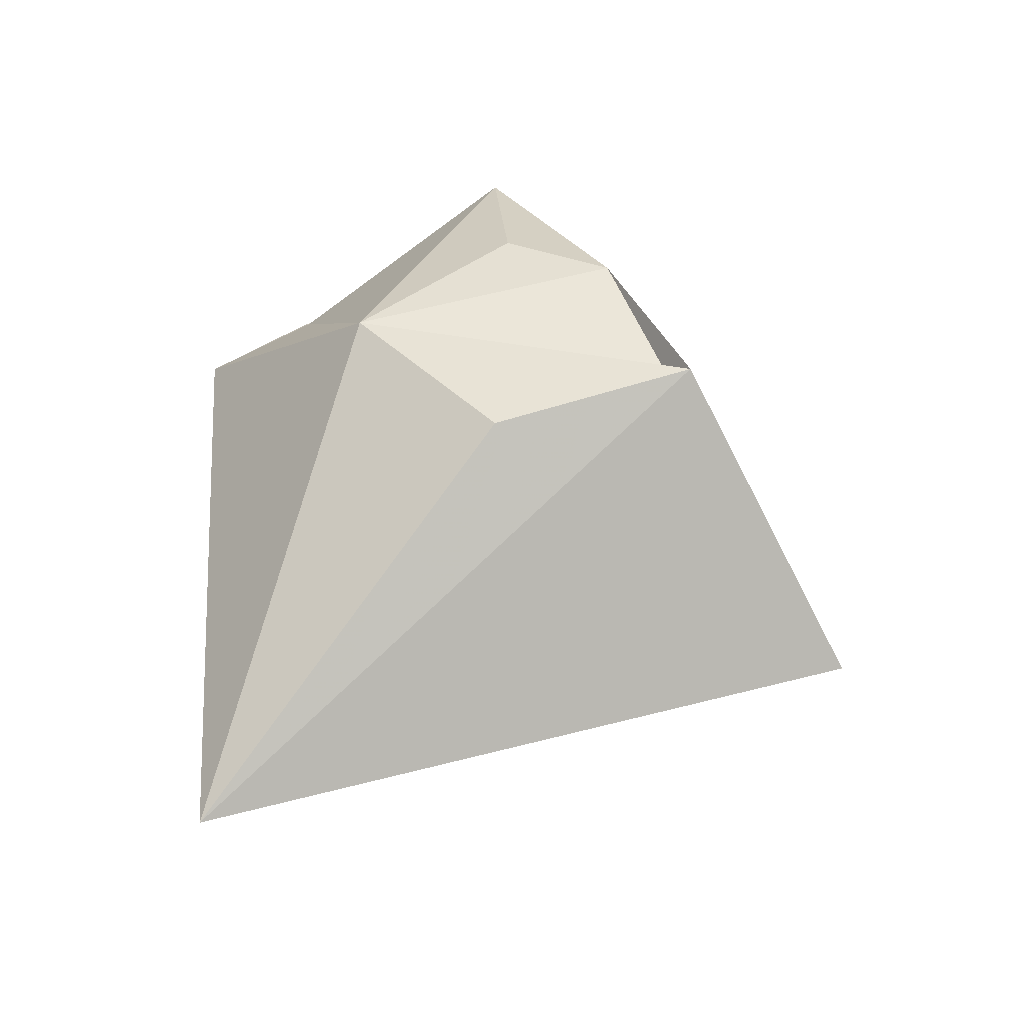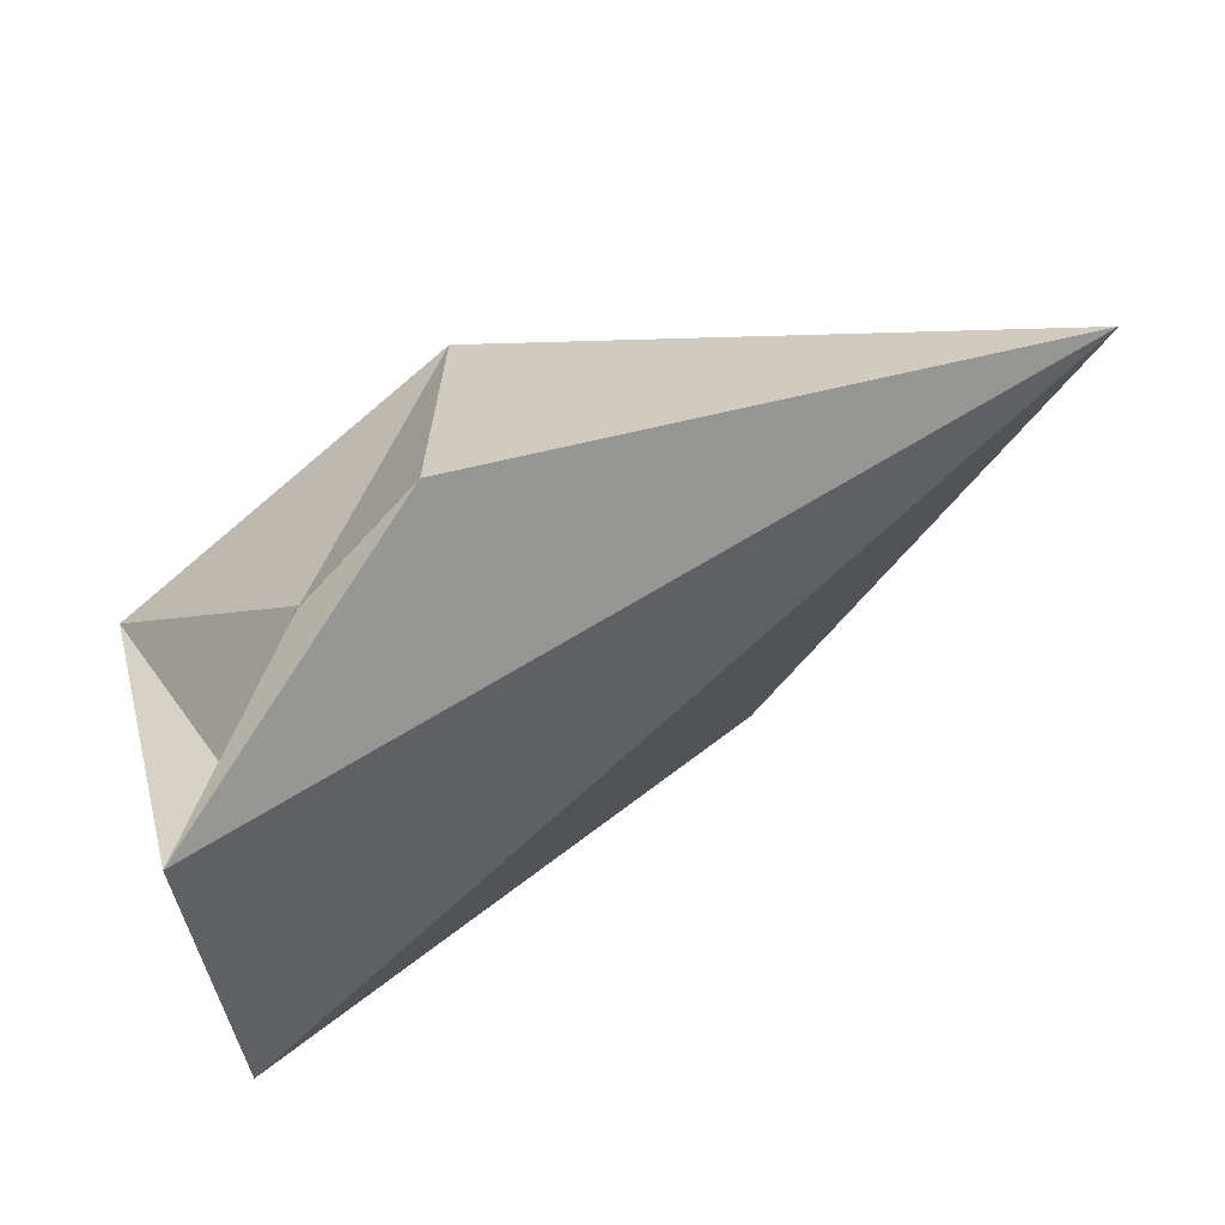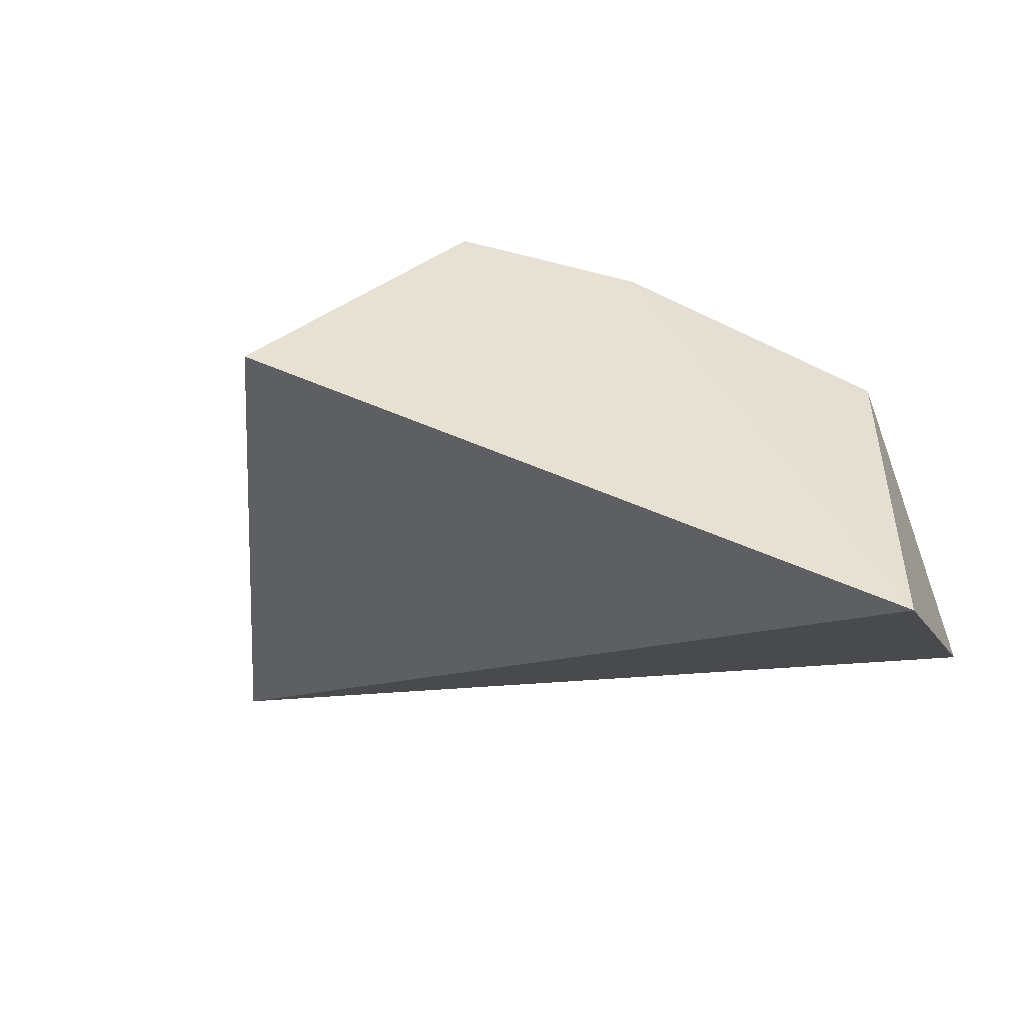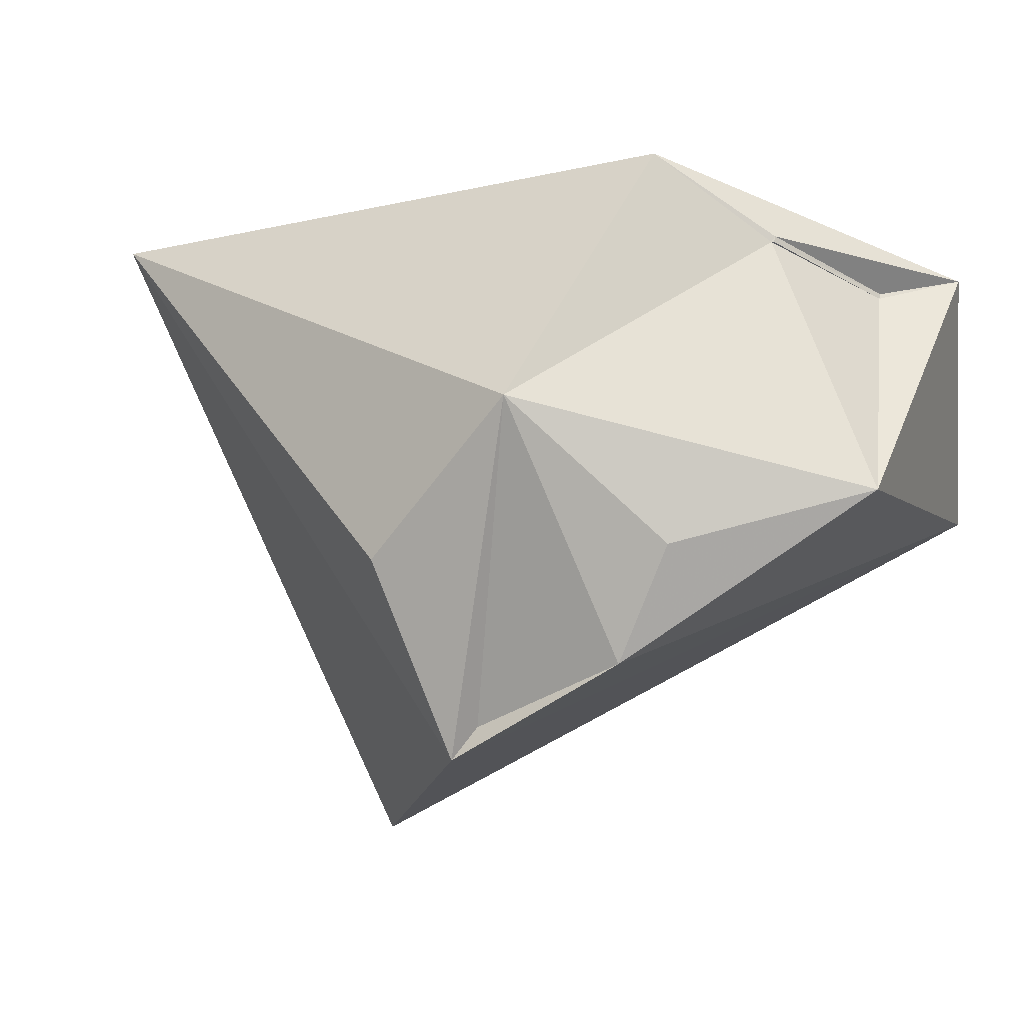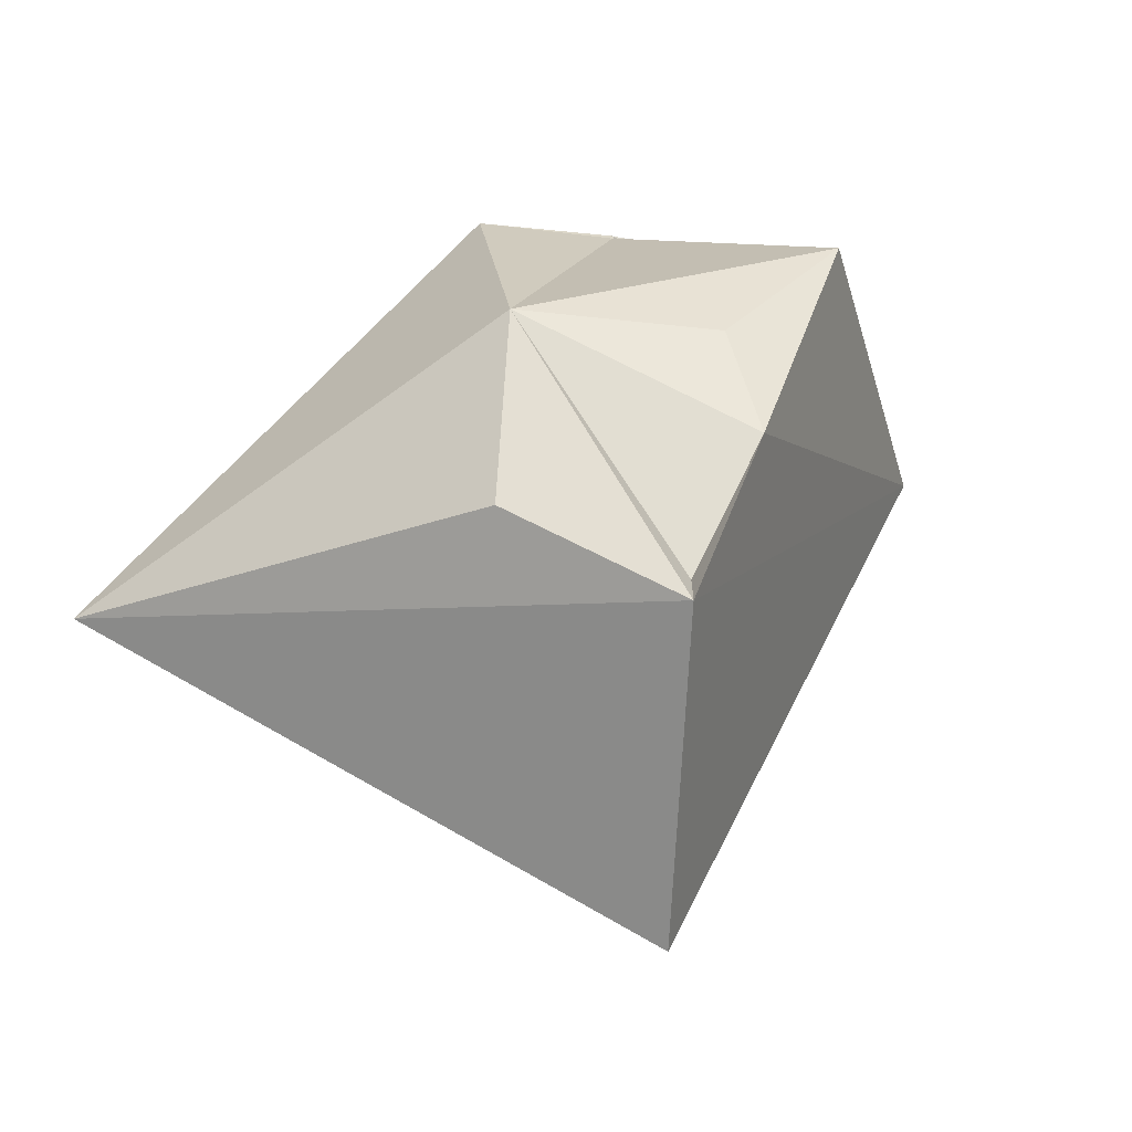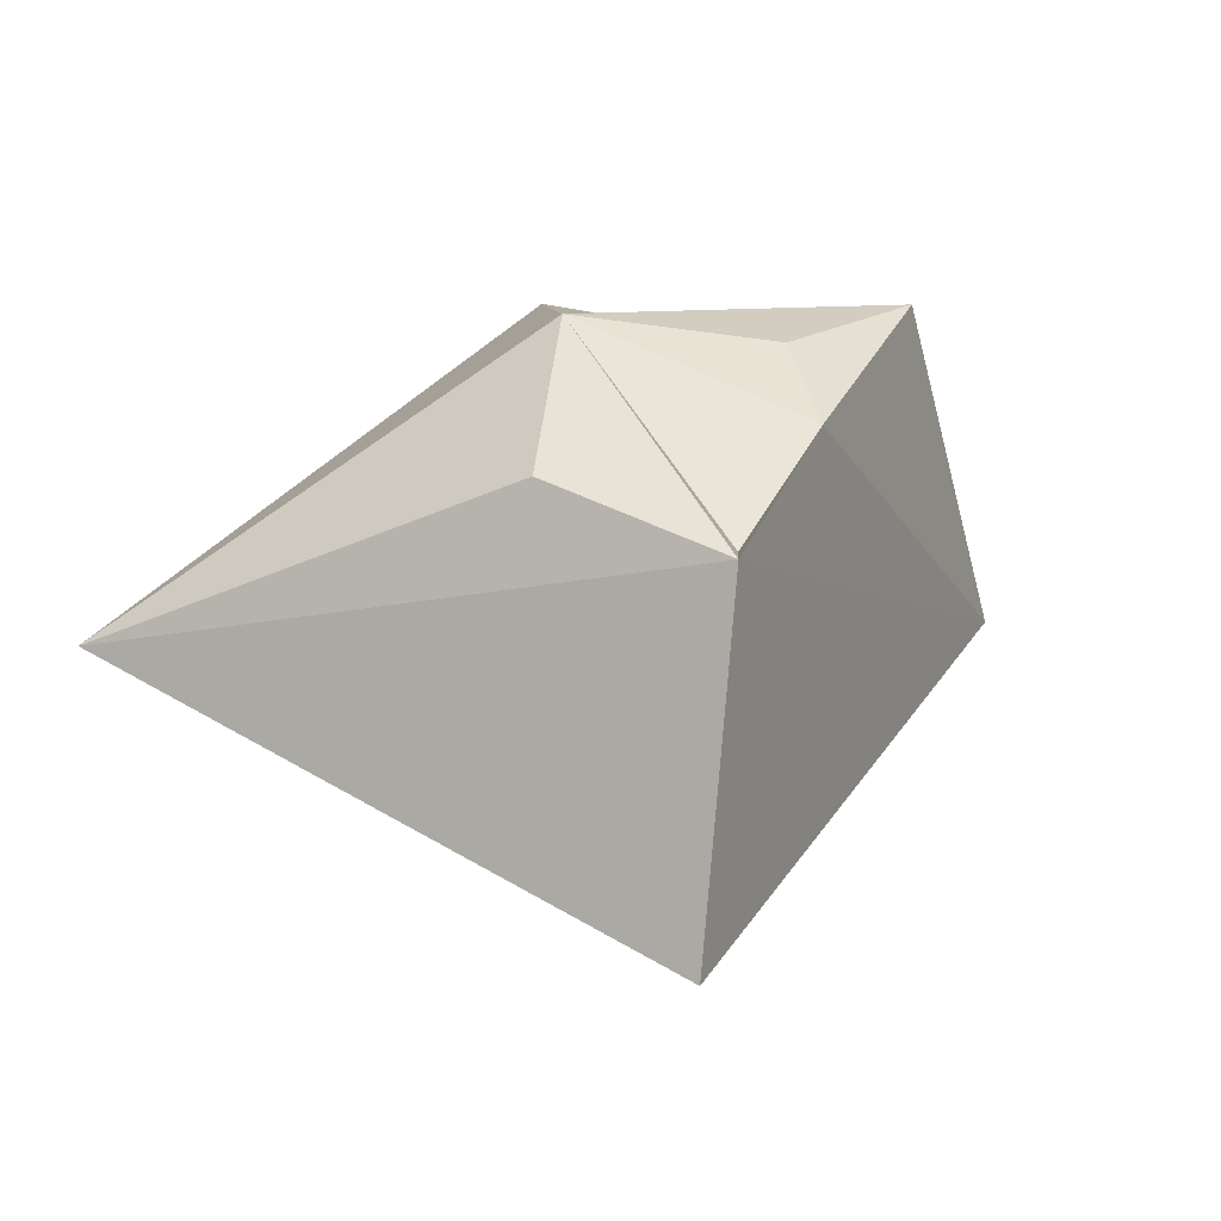
<metadata>
{"format":"obj","ext":"obj","renderer":"f3d","projection":"perspective","resolution":1024,"background":"white","views":[{"elev":48.8,"azim":-80.5,"up":"+Z"},{"elev":67.8,"azim":155.9,"up":"+Y"},{"elev":-33.7,"azim":20.2,"up":"+Z"},{"elev":15.4,"azim":16.6,"up":"+Y"},{"elev":65.6,"azim":-34.6,"up":"+Z"},{"elev":49.9,"azim":-31.5,"up":"+Z"}]}
</metadata>
<code>
v 2.787 -0.931 0.7422
v 3.492 -0.4611 0.5677
v 3.14 -0.5502 0.7202
v 1.89 -0.1532 0.2638
v 3.061 -0.775 0.754
v 3.238 -0.06191 0.3093
v 3.425 -0.181 0.1396
v 3.244 -0.0619 0.3076
v 3.566 -0.1646 0.04801
v 2.453 -1.358 0.288
v 3.018 0.1022 0.3518
v 3.243 -0.05165 0.3015
v 3.571 -0.7143 -0.1476
v 3.425 -0.1889 0.1467
v 2.584 -0.6185 0.75
v 2.836 -0.2927 0.7319
v 2.753 -0.982 0.7937
f 17 1 16
f 16 1 5
f 16 3 2
f 4 9 13
f 17 4 10
f 17 10 13
f 1 17 5
f 13 2 5
f 13 5 17
f 14 9 7
f 13 9 2
f 12 7 9
f 6 2 14
f 6 11 16
f 8 14 7
f 5 2 3
f 15 4 17
f 17 16 15
f 16 5 3
f 4 11 9
f 13 10 4
f 2 6 16
f 4 16 11
f 14 2 9
f 12 8 7
f 6 12 11
f 15 16 4
f 8 12 6
f 11 12 9
f 8 6 14

</code>
